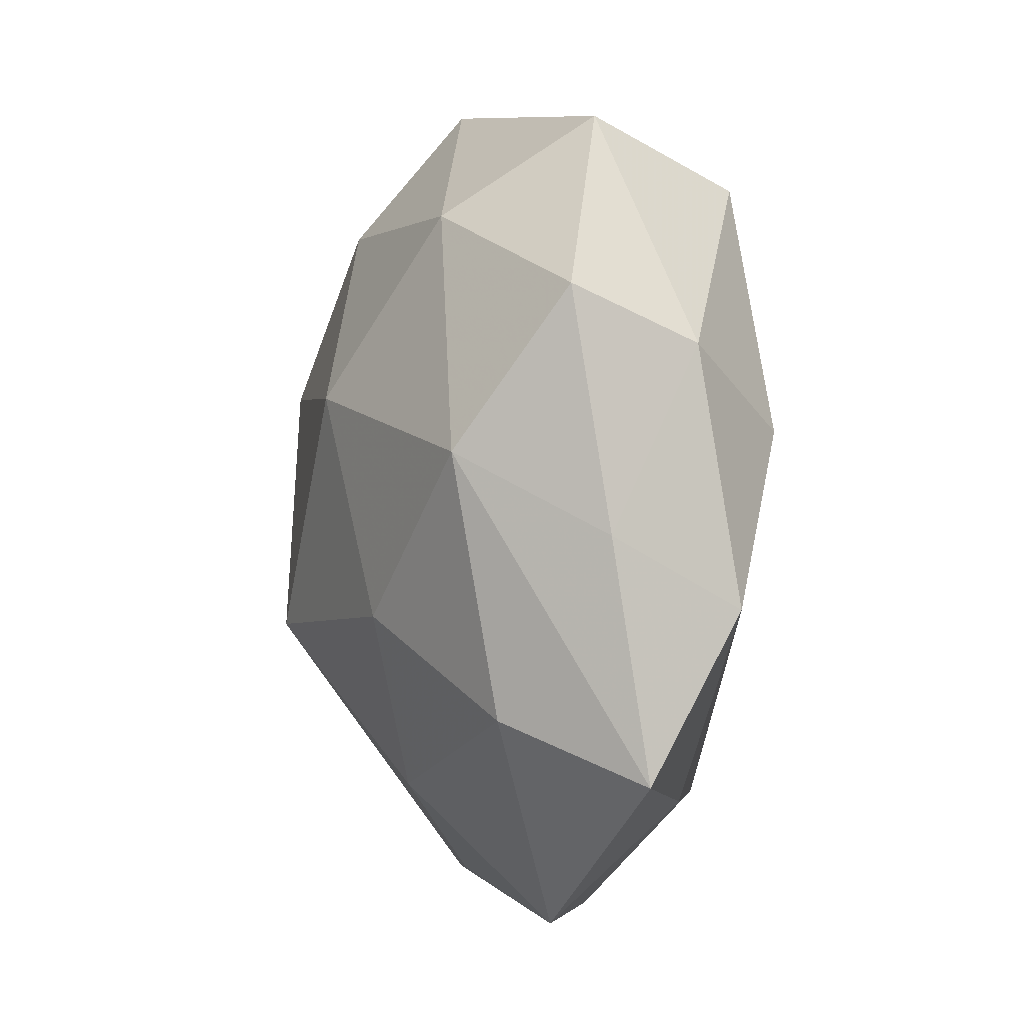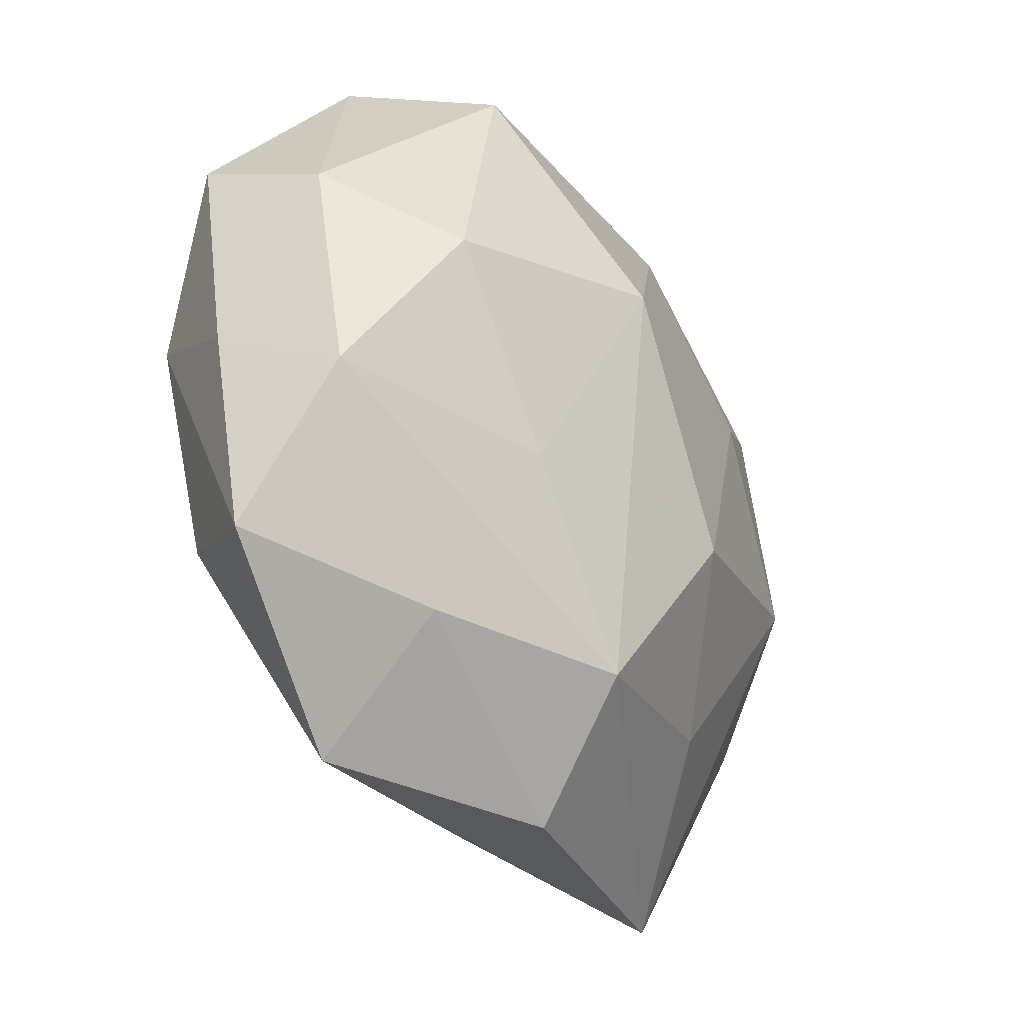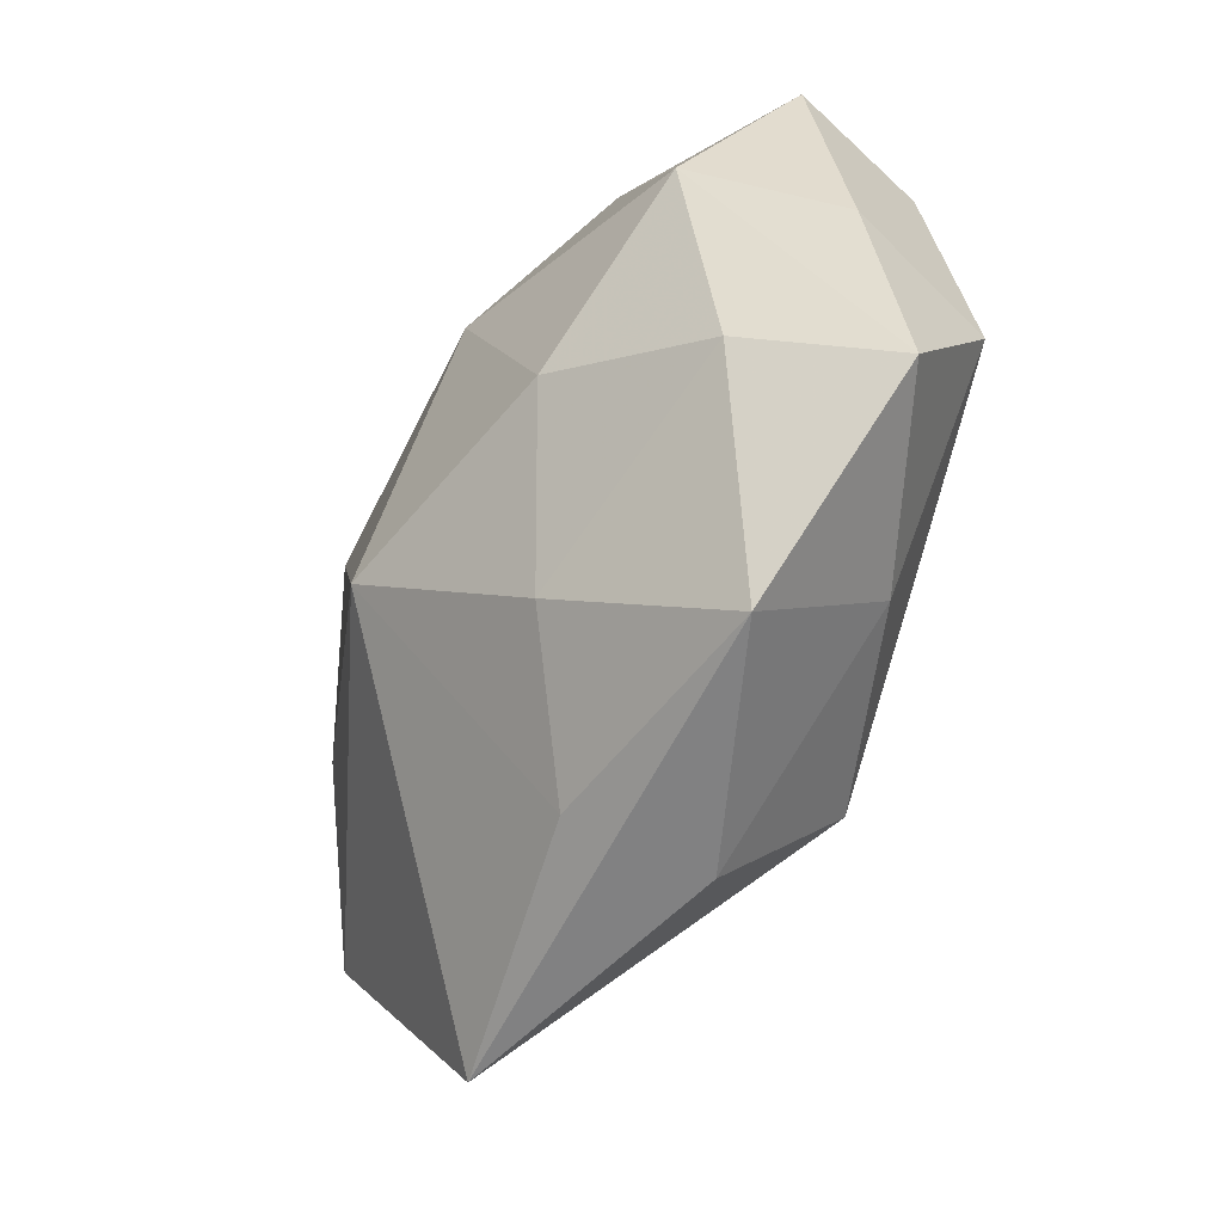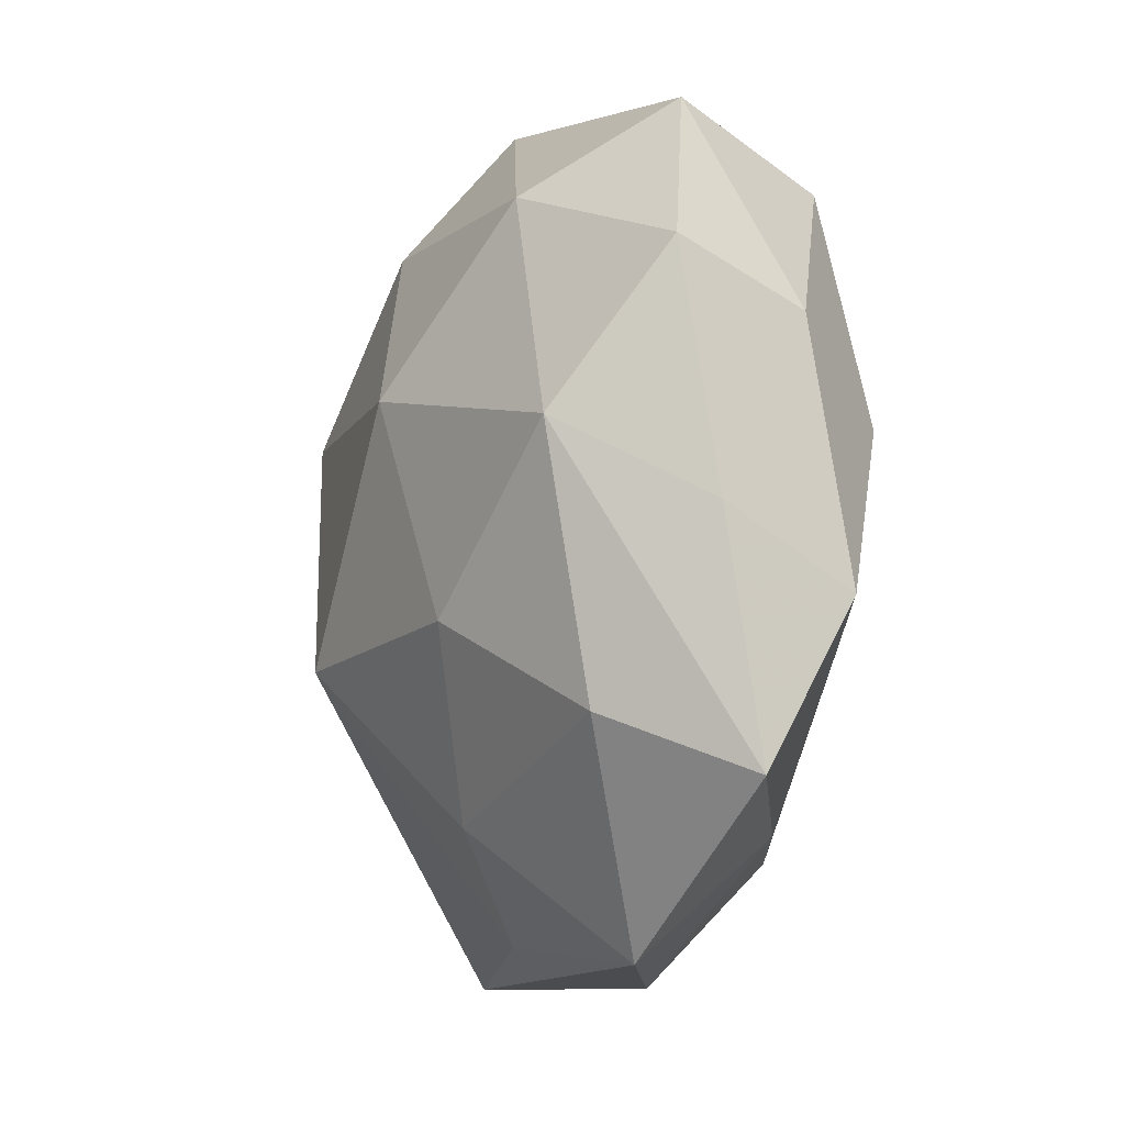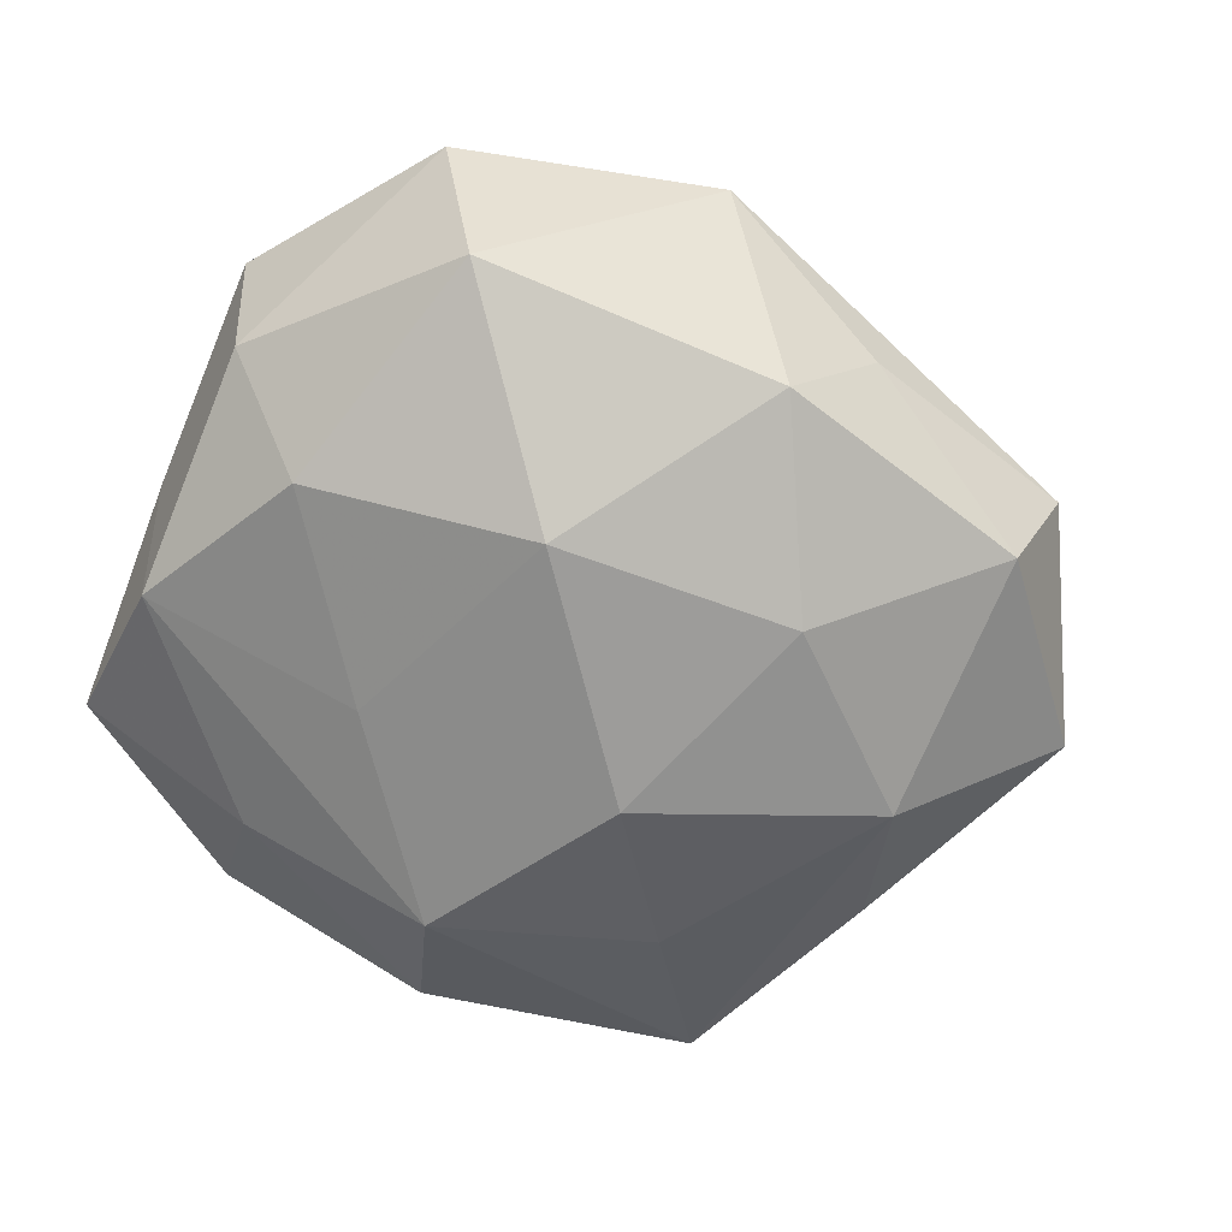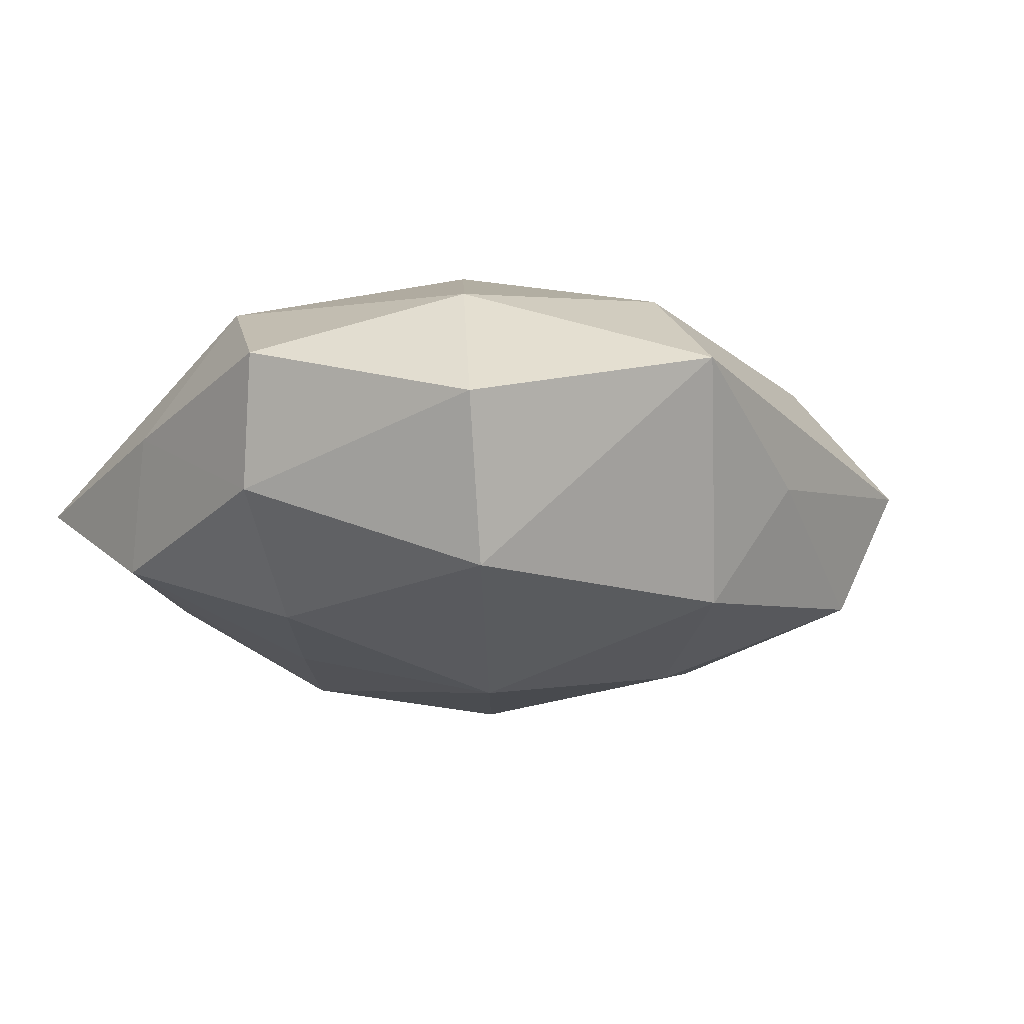
<metadata>
{"format":"obj","ext":"obj","renderer":"f3d","projection":"perspective","resolution":1024,"background":"white","views":[{"elev":-2.9,"azim":76.3,"up":"+Y"},{"elev":-34.0,"azim":125.2,"up":"+Y"},{"elev":-59.2,"azim":61.3,"up":"+Y"},{"elev":-12.6,"azim":70.9,"up":"+Y"},{"elev":-72.2,"azim":158.5,"up":"+Z"},{"elev":-14.8,"azim":144.4,"up":"+Z"}]}
</metadata>
<code>
v -0.003192 0.03619 0.02186
v 0.0004328 -0.05256 -0.008435
v -0.04712 -0.0225 -0.006751
v 0.004406 -0.03766 -0.02205
v 0.02755 0.03903 -0.01998
v -0.01105 -0.01367 -0.0276
v -0.06259 0.005526 -0.003245
v 0.04908 -0.01386 -0.01383
v 0.04151 -0.02669 0.01331
v 0.05227 -0.005573 0.002647
v -0.02349 -0.03228 -0.01541
v 0.03698 0.007942 -0.02233
v -0.02205 0.04148 -0.002926
v 0.02717 0.03441 0.017
v 0.04887 0.01695 -0.008762
v 0.05193 0.02301 0.007255
v -0.04554 0.01205 0.01315
v 0.03426 0.04618 -0.0004849
v -0.02791 0.03675 0.01293
v 0.02363 -0.0145 0.02468
v -0.03365 -0.008599 0.02101
v 0.01275 0.0131 0.02882
v -0.01108 0.03811 -0.01961
v -0.003165 -0.04778 0.007085
v -0.04427 0.02805 -0.0146
v -0.04249 -0.005369 -0.01921
v 0.008647 0.01395 -0.03035
v 0.02857 -0.03723 -0.01271
v -0.007583 -0.01532 0.03079
v -0.03562 -0.05086 0.0005131
v 0.0517 -0.03404 -0.002003
v -0.02358 0.01641 0.02658
v -0.05201 -0.01968 0.009537
v 0.01118 -0.03567 0.01778
v -0.02258 0.01342 -0.02483
v -0.05029 0.03273 0.001986
v 0.02099 -0.01492 -0.02244
v 0.04396 0.004244 0.01934
v 0.02813 -0.05174 0.00355
v 0.0007525 0.05247 0.008601
f 30 29 33
f 30 33 7
f 15 18 16
f 30 26 11
f 11 4 30
f 27 4 6
f 6 11 26
f 4 11 6
f 27 12 37
f 37 4 27
f 16 38 10
f 10 38 31
f 10 15 16
f 29 34 20
f 27 23 5
f 5 12 27
f 18 15 5
f 5 15 12
f 35 23 27
f 27 6 35
f 35 6 26
f 29 20 22
f 22 20 38
f 22 32 29
f 1 32 22
f 16 18 14
f 1 22 14
f 14 38 16
f 14 22 38
f 21 33 29
f 29 32 21
f 17 7 33
f 33 21 17
f 17 21 32
f 17 32 36
f 36 7 17
f 3 26 30
f 30 7 3
f 3 7 26
f 30 4 2
f 2 39 30
f 31 39 28
f 28 2 4
f 39 2 28
f 30 39 24
f 24 39 34
f 24 29 30
f 24 34 29
f 34 39 9
f 9 20 34
f 9 39 31
f 31 38 9
f 38 20 9
f 40 14 18
f 1 14 40
f 23 13 40
f 40 13 36
f 18 5 40
f 40 5 23
f 26 7 25
f 25 35 26
f 25 7 36
f 23 35 25
f 36 13 25
f 25 13 23
f 4 37 8
f 8 28 4
f 8 37 12
f 31 28 8
f 12 15 8
f 8 10 31
f 15 10 8
f 19 40 36
f 1 40 19
f 36 32 19
f 19 32 1

</code>
